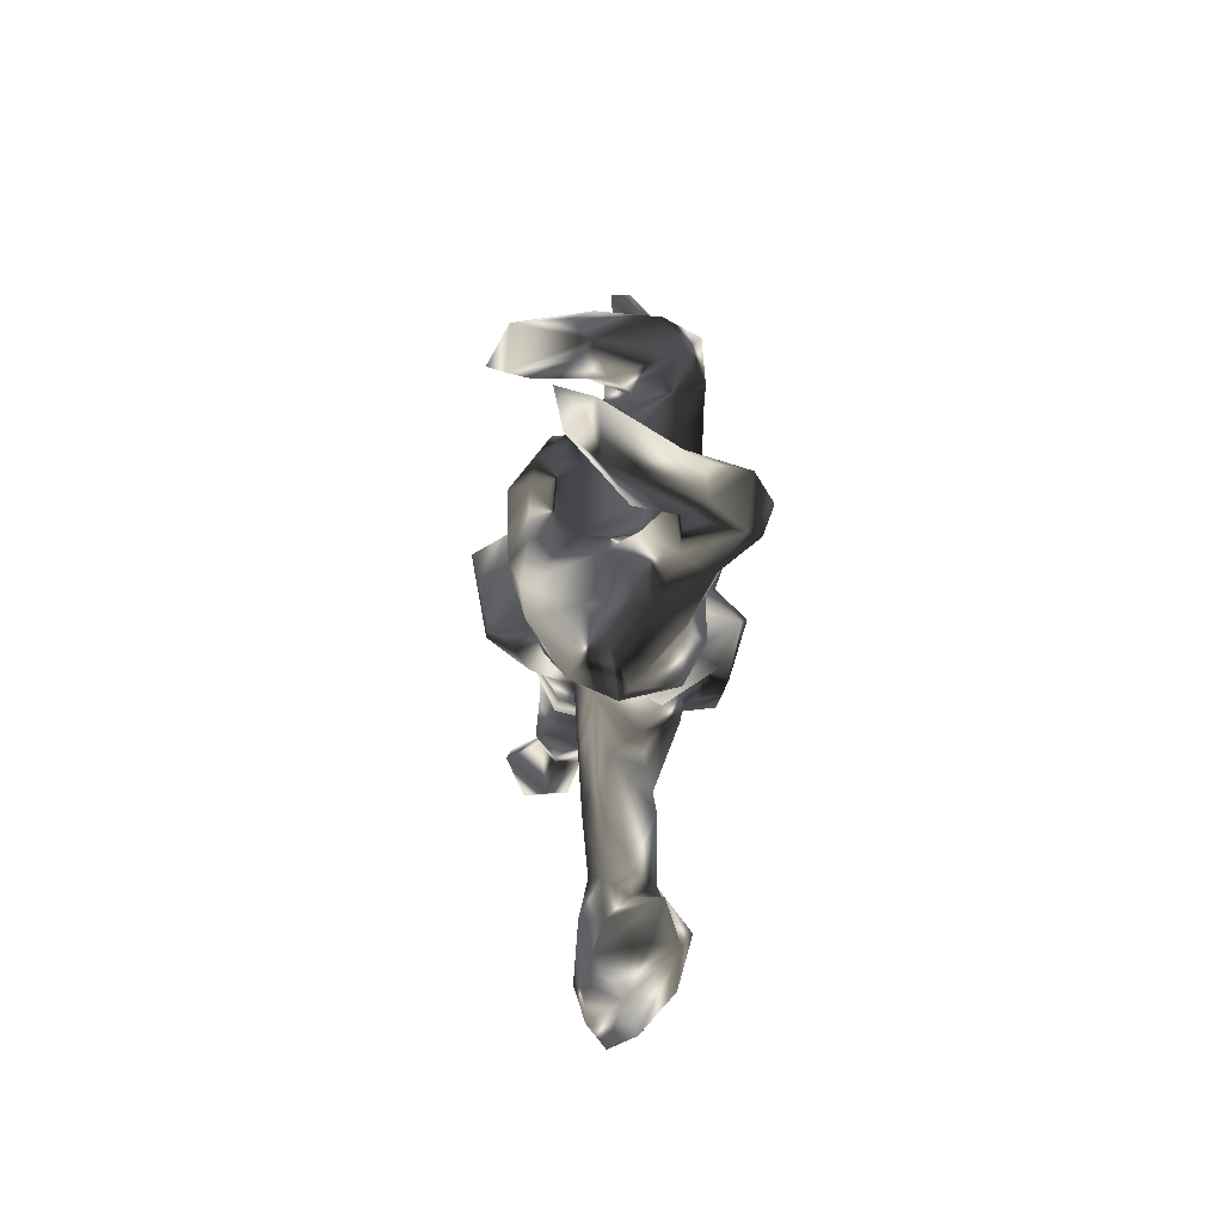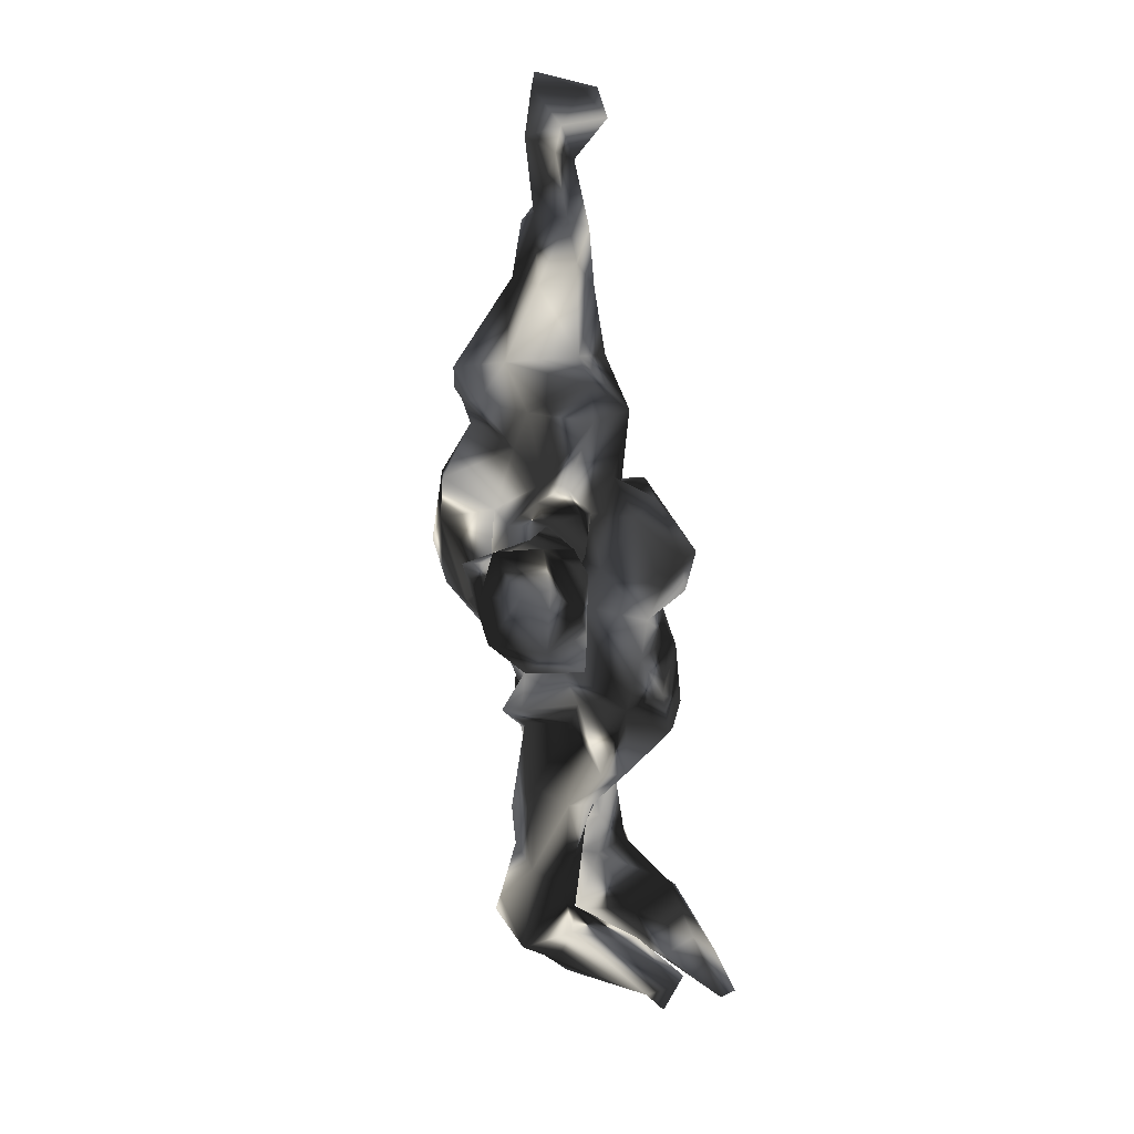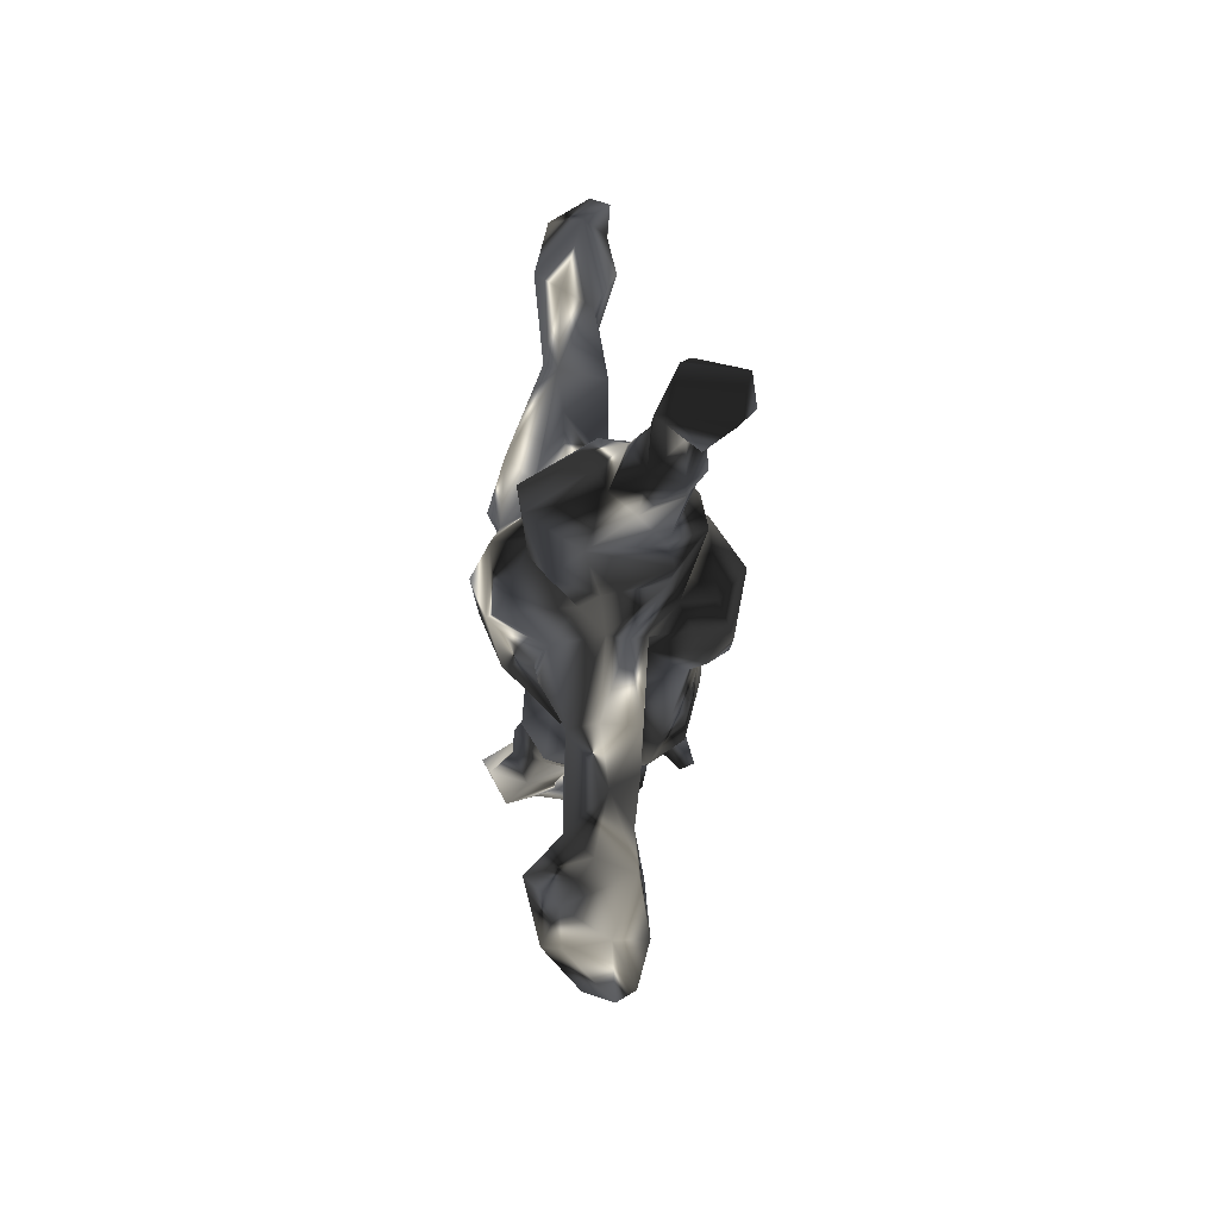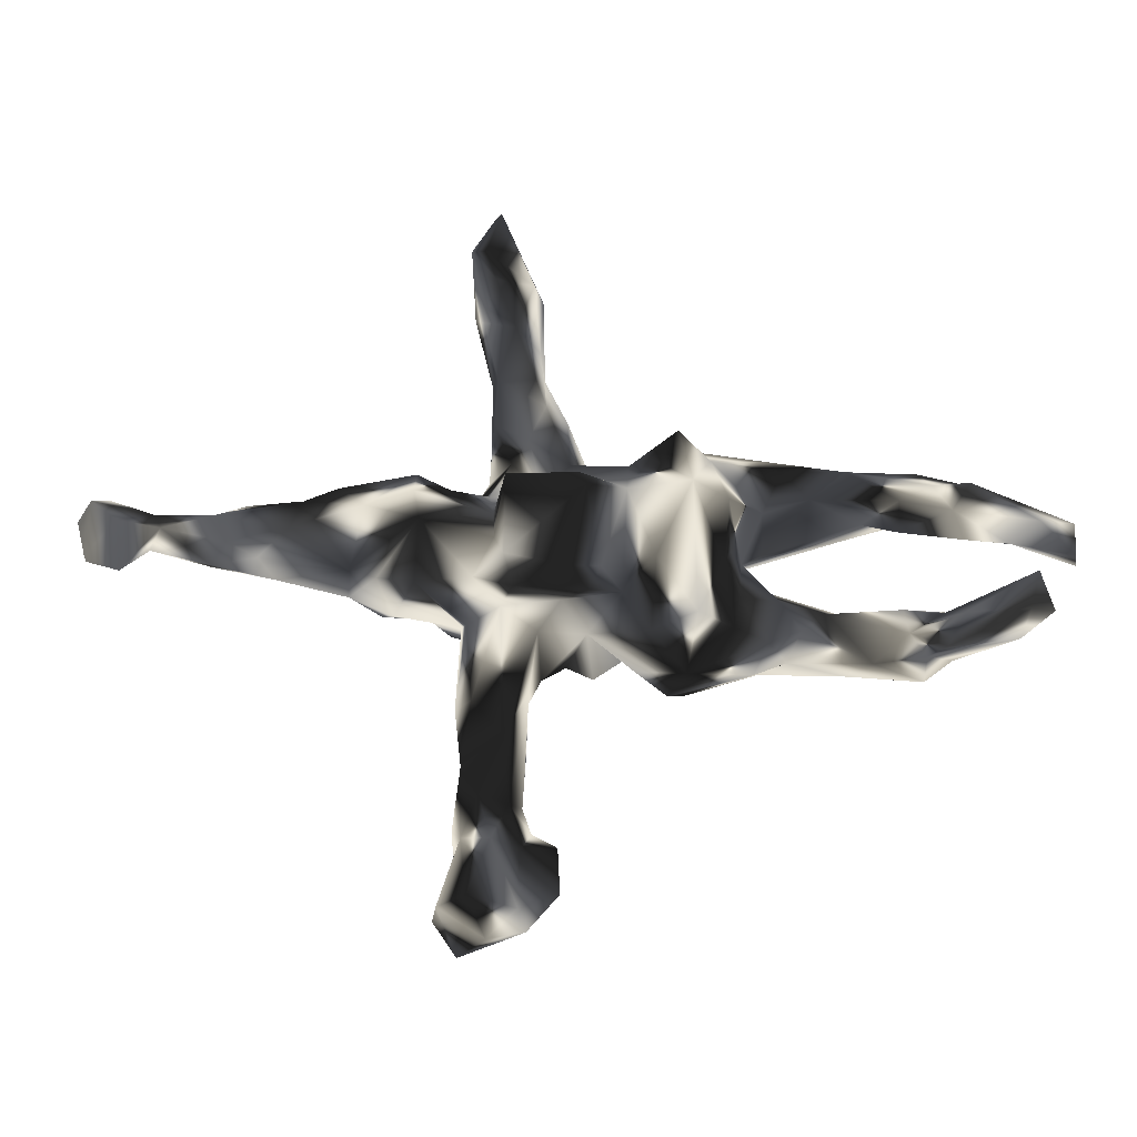
<metadata>
{"format":"obj","ext":"obj","renderer":"f3d","projection":"perspective","resolution":1024,"background":"white","views":[{"elev":-24.4,"azim":86.8,"up":"+Y"},{"elev":-71.9,"azim":-83.4,"up":"+Y"},{"elev":-18.4,"azim":-93.4,"up":"+Y"},{"elev":-15.2,"azim":-1.3,"up":"+Y"}]}
</metadata>
<code>
v 0.7864 0.03732 0.1943
v 0.7827 -0.03656 0.1982
v 0.7393 0.07462 0.1144
v 0.7783 -0.02557 0.225
v 0.7696 -0.08674 0.09259
v 0.7231 -0.08989 0.1204
v 0.7132 -0.1296 0.06642
v 0.7202 0.05445 0.0833
v 0.7496 -0.05082 0.07634
v 0.6651 0.1318 0.07637
v 0.7286 0.04142 0.1977
v 0.6808 0.01244 0.1601
v 0.7365 -0.02722 0.1348
v 0.7142 0.02437 0.108
v 0.6252 0.1258 0.1371
v 0.5964 -0.1331 0.02301
v 0.6636 -0.09741 -0.07101
v 0.6583 -0.06723 -0.01332
v 0.6266 0.04841 0.05448
v 0.5948 0.08107 0.1266
v 0.6489 0.1348 -0.01889
v 0.571 0.1425 0.06683
v 0.6238 -0.08134 0.06113
v 0.5718 -0.1347 -0.05085
v 0.542 -0.09444 -0.04237
v 0.6225 -0.1341 -0.08296
v 0.5933 -0.06739 -0.01585
v 0.5222 0.0753 0.003627
v 0.5796 -0.1608 -0.1379
v 0.6039 -0.0791 -0.147
v 0.6362 0.08851 -0.04791
v 0.5312 -0.09214 -0.1831
v 0.5604 0.1869 -0.01242
v 0.569 0.1499 -0.0805
v 0.4775 -0.1472 -0.05415
v 0.5155 0.1181 0.05442
v 0.428 0.1755 0.0343
v 0.3611 0.121 0.04881
v 0.4031 0.1928 -0.01697
v 0.5403 -0.03897 -0.09493
v 0.4253 0.1709 -0.07387
v 0.3927 -0.07023 -0.005721
v 0.4313 -0.0544 -0.08231
v 0.5087 0.1077 -0.09132
v 0.4925 -0.1248 -0.1693
v 0.428 0.07669 -0.06007
v 0.4522 0.08556 0.0145
v 0.3456 -0.1043 0.01061
v 0.4327 -0.159 -0.1044
v 0.3228 -0.1529 -0.02787
v 0.3993 -0.1131 -0.1307
v 0.2817 -0.1395 0.0747
v 0.3702 0.135 -0.1003
v 0.3332 0.06459 -0.09835
v 0.2757 0.08797 0.07251
v 0.2365 -0.004031 0.07817
v 0.3402 -0.08968 -0.1308
v 0.3052 -0.06166 0.04435
v 0.2258 -0.08462 0.1653
v 0.3112 -0.0431 -0.0751
v 0.2803 0.03081 0.01011
v 0.2124 -0.002352 0.1535
v 0.3118 0.1698 0.05188
v 0.1987 -0.03323 0.1835
v 0.2113 0.09015 0.1528
v 0.2655 -0.02367 -0.01221
v 0.2408 0.1674 -0.09185
v 0.2158 -0.1351 0.1571
v 0.247 0.06213 -0.1069
v 0.2066 -0.0691 -0.08969
v 0.2581 -0.1888 0.03471
v 0.1821 0.1599 0.1414
v 0.2773 -0.1615 -0.08316
v 0.1483 0.1135 0.1866
v 0.2275 0.009717 -0.03785
v 0.1562 -0.1059 0.1542
v 0.08562 -0.01585 0.1748
v 0.3058 0.2092 -0.02
v 0.1595 0.2092 0.03988
v 0.1305 0.1982 -0.04677
v 0.188 0.1328 -0.1121
v 0.1408 -0.199 0.09071
v 0.1511 -0.02613 -0.08972
v 0.1735 -0.1262 -0.08689
v 0.1456 -0.2163 -0.003825
v 0.129 0.2226 0.1172
v 0.1204 -0.1987 -0.08544
v 0.07927 -0.1312 0.1243
v 0.07963 0.1633 0.1463
v 0.1121 -0.2216 0.01161
v 0.04424 0.169 0.07906
v 0.1414 -0.1337 -0.1225
v 0.07577 -0.1348 -0.07433
v -0.007564 -0.04502 0.2119
v 0.03807 0.1043 0.1635
v 0.05802 -0.1736 -0.01223
v 0.03037 -0.07109 0.1419
v 0.06614 0.1807 0.01224
v 0.08335 0.05764 -0.1004
v 0.04293 -0.1056 -0.1046
v -0.0275 -0.07526 0.1734
v -0.04397 0.1217 0.1973
v 0.107 0.1589 -0.06573
v 0.03784 -0.1467 -0.04918
v 0.01925 0.153 -0.06749
v -0.03264 0.08792 0.2401
v -0.05457 0.1861 0.03001
v -0.07198 -0.5653 0.0418
v -0.128 -0.6218 -0.009078
v -0.05769 -0.008204 -0.1977
v -0.01239 -0.1762 -0.06415
v -0.000374 -0.01102 -0.1101
v -0.06361 -0.04425 0.2131
v -0.0727 -0.545 -0.04894
v 0.01654 0.0884 -0.09874
v -0.02426 0.1893 -0.002367
v -0.1692 -0.01418 0.1784
v -0.02621 -0.1171 0.02923
v -0.1033 -0.1849 -0.03652
v -0.07386 -0.4705 -0.07066
v -0.0834 0.05832 -0.1361
v -0.1271 0.2417 0.005246
v -0.07067 -0.06709 0.07197
v -0.096 0.3075 -0.007842
v -0.1251 -0.2159 0.01344
v -0.1195 -0.455 -0.0204
v -0.03271 0.1898 -0.08922
v -0.1306 -0.2337 -0.04677
v -0.1567 -0.4794 -0.08605
v -0.1017 0.1231 0.05881
v -0.11 -0.1136 0.03608
v -0.1351 -0.4107 -0.02306
v -0.1579 -0.411 0.02283
v -0.1667 0.1291 0.1638
v -0.1419 -0.5897 0.05283
v -0.05679 0.2944 -0.06338
v -0.1393 -0.4887 0.02028
v -0.09004 0.2559 -0.1517
v -0.05978 -0.1548 -0.06668
v -0.1531 -0.06089 0.1403
v -0.1882 -0.4727 0.05815
v -0.1286 -0.3138 -0.06365
v -0.2222 -0.03792 0.1116
v -0.1178 0.5332 -0.0025
v -0.09768 0.1501 -0.1882
v -0.2435 -0.6672 0.01019
v -0.1741 -0.07724 0.06754
v -0.05058 -0.09242 -0.1607
v -0.229 -0.6486 -0.03846
v -0.1874 0.07494 0.1035
v -0.1061 0.4171 -0.0356
v -0.156 -0.4265 -0.06522
v -0.09736 0.3773 -0.07626
v -0.1437 -0.146 -0.1047
v -0.1861 0.02885 0.1218
v -0.1217 -0.535 -0.1004
v -0.2149 -0.5798 -0.09976
v -0.1952 -0.6392 0.04544
v -0.2226 -0.2388 0.05352
v -0.1568 0.1997 -0.006862
v -0.21 -0.3963 0.04163
v -0.2605 0.1258 0.07256
v -0.1005 0.5261 -0.0715
v -0.1504 0.3908 -0.1009
v -0.1683 -0.298 0.05442
v -0.2283 -0.5683 0.06381
v -0.0803 -0.09511 -0.1098
v -0.1503 0.4579 -0.0104
v -0.1887 0.2936 -0.06964
v -0.1819 0.3528 0.003681
v -0.1613 0.2234 -0.1615
v -0.2387 -0.4721 0.04446
v -0.1775 0.6695 0.006616
v -0.1577 0.5521 -0.1097
v -0.1692 0.1008 -0.1669
v -0.1922 0.1255 0.03543
v -0.2516 -0.2428 -0.01342
v -0.196 0.1785 -0.06291
v -0.2088 -0.1074 -0.0929
v -0.2328 -0.1028 0.03125
v -0.2795 -0.5815 0.002844
v -0.1896 -0.05654 -0.1886
v -0.2404 -0.3429 0.001484
v -0.2372 -0.4774 -0.1281
v -0.1866 0.5381 0.01686
v -0.1913 0.3656 -0.07854
v -0.2099 -0.4026 -0.064
v -0.2186 -0.2437 -0.06392
v -0.242 -0.0982 -0.004015
v -0.2551 -0.4515 -0.02175
v -0.1949 0.1736 -0.1155
v -0.1288 0.02703 -0.2147
v -0.2061 0.4698 -0.02246
v -0.2491 -0.5254 -0.07304
v -0.2877 -0.597 -0.07081
v -0.2236 0.4921 -0.07514
v -0.2293 0.1314 -0.08077
v -0.2047 0.5995 -0.000429
v -0.1861 0.6757 -0.02754
v -0.3212 -0.04059 0.08804
v -0.2313 0.6141 -0.04095
v -0.196 0.5312 -0.1186
v -0.2426 0.04872 -0.1842
v -0.2133 0.6156 -0.0967
v -0.2673 0.1248 -0.03521
v -0.2971 0.08413 -0.09029
v -0.3197 0.1534 0.07445
v -0.2638 -0.07427 -0.1738
v -0.3278 0.1473 -0.08032
v -0.312 0.05346 0.1504
v -0.3596 -0.07493 -0.01875
v -0.2999 -0.07383 -0.04906
v -0.4062 0.085 0.1194
v -0.3219 0.106 0.1366
v -0.328 0.02259 -0.1225
v -0.3852 -0.03574 0.09184
v -0.3627 0.1482 -0.02483
v -0.3837 -0.05671 -0.0988
v -0.3756 0.09333 -0.147
v -0.383 -0.02192 -0.1285
v -0.4322 -0.01778 0.07586
v -0.4554 0.1402 -0.02872
v -0.4546 0.1331 0.05647
v -0.4807 0.1041 -0.06369
v -0.5874 -0.000443 0.09084
v -0.4403 -0.0343 -0.04763
v -0.4277 0.02826 -0.1394
v -0.5319 0.04696 0.1141
v -0.547 0.05448 -0.03727
v -0.5123 0.1013 0.08382
v -0.5738 0.009749 -0.02018
v -0.6088 0.09577 0.07075
v -0.5441 0.09599 0.01016
v -0.562 -0.02226 0.02314
v -0.6635 0.06721 0.109
v -0.6392 0.01945 0.1176
v -0.6613 0.03784 0.005567
v -0.6663 -0.01245 0.08322
v -0.7517 0.0465 0.1051
v -0.6749 -0.000813 0.0287
v -0.6854 0.0653 0.0327
v -0.7621 0.07078 0.09771
v -0.7717 0.01409 0.07604
v -0.7803 0.07004 0.04732
v -0.8202 -0.02535 0.09163
v -0.8144 0.04128 0.168
v -0.8007 0.03461 0.02819
v -0.8432 0.1022 0.07693
v -0.8617 0.0776 0.1566
v -0.9007 0.06925 0.05603
v -0.8731 -0.01111 0.1322
v -0.8846 0.001096 0.04991
f 52 68 82
f 119 131 125
f 125 165 133
f 185 198 201
f 89 86 91
f 95 91 130
f 177 180 189
f 212 189 211
f 125 131 165
f 165 131 147
f 165 147 159
f 159 147 180
f 165 159 183
f 183 159 177
f 177 159 180
f 161 165 183
f 141 133 161
f 133 165 161
f 172 161 183
f 172 183 190
f 141 161 172
f 194 172 190
f 137 141 135
f 166 135 141
f 166 141 172
f 166 172 181
f 172 194 181
f 158 135 166
f 181 158 166
f 146 158 181
f 198 144 173
f 201 173 199
f 198 173 201
f 144 198 185
f 72 86 74
f 86 89 74
f 65 72 74
f 77 74 95
f 74 89 95
f 95 130 102
f 26 7 24
f 43 51 57
f 60 43 57
f 43 45 51
f 42 40 43
f 42 25 40
f 27 40 25
f 27 18 40
f 24 16 25
f 9 17 18
f 9 7 17
f 9 5 7
f 18 30 40
f 31 28 44
f 44 53 41
f 44 46 53
f 41 34 44
f 34 31 44
f 33 21 34
f 21 31 34
f 29 49 45
f 32 29 45
f 43 32 45
f 43 40 32
f 30 29 32
f 30 26 29
f 18 17 30
f 17 7 26
f 30 17 26
f 40 30 32
f 3 21 10
f 145 171 138
f 138 171 164
f 136 127 138
f 153 138 164
f 136 138 153
f 100 111 148
f 92 87 93
f 83 92 93
f 92 84 87
f 49 50 73
f 35 48 50
f 7 16 24
f 7 6 16
f 110 182 192
f 110 148 182
f 100 148 110
f 112 100 110
f 70 84 92
f 70 92 69
f 66 70 75
f 69 75 70
f 35 50 49
f 66 60 70
f 60 57 70
f 57 84 70
f 189 180 200
f 189 200 211
f 155 134 150
f 210 155 150
f 97 95 94
f 200 143 210
f 216 221 226
f 123 101 140
f 147 143 200
f 180 147 200
f 200 216 211
f 211 216 226
f 106 95 102
f 106 102 134
f 214 162 207
f 214 207 213
f 213 207 223
f 213 223 230
f 94 95 106
f 117 106 134
f 117 134 155
f 214 210 150
f 214 150 162
f 210 214 213
f 213 230 228
f 223 233 230
f 230 233 232
f 237 233 231
f 232 233 241
f 241 233 237
f 94 106 113
f 101 94 113
f 117 113 106
f 200 210 216
f 221 210 213
f 216 210 221
f 213 228 221
f 66 43 60
f 42 43 66
f 48 35 42
f 35 25 42
f 16 23 25
f 23 27 25
f 6 23 16
f 13 27 23
f 110 192 175
f 69 92 83
f 81 69 83
f 13 18 27
f 9 18 13
f 13 5 9
f 103 81 83
f 54 75 69
f 53 69 81
f 53 54 69
f 46 75 54
f 131 123 147
f 118 123 131
f 118 97 123
f 118 88 97
f 76 77 88
f 76 88 82
f 82 68 76
f 68 64 76
f 59 64 68
f 59 68 52
f 227 226 231
f 218 226 227
f 211 226 218
f 123 140 147
f 97 101 123
f 64 74 76
f 59 56 62
f 59 62 64
f 227 231 229
f 224 227 229
f 62 56 65
f 62 65 64
f 217 209 222
f 207 205 209
f 162 205 207
f 176 205 162
f 176 197 205
f 160 178 197
f 176 160 197
f 176 130 160
f 130 91 107
f 82 88 118
f 222 219 224
f 209 205 206
f 226 234 231
f 103 83 99
f 99 83 100
f 99 100 112
f 203 192 182
f 5 6 7
f 83 93 100
f 121 110 175
f 145 121 175
f 191 175 197
f 175 203 197
f 2 1 4
f 1 2 8
f 8 2 14
f 14 2 12
f 75 46 61
f 61 56 75
f 56 66 75
f 99 112 115
f 115 112 121
f 121 112 110
f 175 192 203
f 215 197 203
f 5 13 6
f 6 13 23
f 48 42 58
f 42 66 58
f 56 58 66
f 167 182 148
f 203 182 208
f 203 208 215
f 48 58 52
f 50 48 52
f 50 52 71
f 93 104 100
f 226 221 234
f 143 155 210
f 117 155 143
f 140 143 147
f 140 117 143
f 97 94 101
f 77 95 97
f 88 77 97
f 76 74 77
f 229 231 233
f 233 224 229
f 64 65 74
f 222 224 233
f 223 222 233
f 223 217 222
f 207 217 223
f 207 209 217
f 150 176 162
f 150 130 176
f 134 130 150
f 102 130 134
f 156 149 157
f 109 149 156
f 114 109 156
f 184 157 194
f 184 156 157
f 187 129 184
f 129 156 184
f 126 129 152
f 129 120 156
f 126 120 129
f 120 114 156
f 152 129 187
f 142 132 152
f 132 126 152
f 154 119 128
f 139 119 154
f 87 96 93
f 87 90 96
f 85 90 87
f 50 85 73
f 50 71 85
f 179 212 208
f 182 179 208
f 167 179 182
f 179 167 154
f 167 139 154
f 148 111 167
f 111 139 167
f 100 104 111
f 93 96 104
f 84 85 87
f 73 85 84
f 47 61 46
f 44 47 46
f 78 39 41
f 10 1 3
f 15 10 22
f 20 15 22
f 20 22 36
f 22 37 36
f 36 37 38
f 63 38 37
f 37 39 78
f 37 78 63
f 78 67 80
f 80 81 103
f 127 105 145
f 127 145 138
f 171 145 175
f 171 175 191
f 1 8 3
f 1 10 15
f 11 1 15
f 19 12 20
f 19 20 28
f 28 20 36
f 47 36 38
f 61 47 38
f 61 38 55
f 103 99 115
f 105 103 115
f 105 115 145
f 145 115 121
f 28 47 44
f 28 36 47
f 31 19 28
f 31 8 19
f 14 12 19
f 8 14 19
f 21 3 8
f 80 67 81
f 67 53 81
f 41 67 78
f 41 53 67
f 53 46 54
f 22 33 37
f 10 21 33
f 22 10 33
f 21 8 31
f 33 41 39
f 37 33 39
f 34 41 33
f 57 73 84
f 51 49 73
f 57 51 73
f 45 49 51
f 29 35 49
f 24 25 35
f 29 24 35
f 29 26 24
f 11 15 20
f 105 127 116
f 116 103 105
f 98 103 116
f 80 103 98
f 86 80 98
f 79 80 86
f 72 55 63
f 55 38 63
f 186 171 191
f 191 169 186
f 178 169 191
f 116 127 136
f 107 116 136
f 79 78 80
f 124 153 151
f 124 136 153
f 164 186 196
f 163 151 153
f 202 164 196
f 174 164 202
f 174 163 164
f 163 153 164
f 204 174 202
f 157 149 195
f 194 157 195
f 12 11 20
f 186 164 171
f 189 212 179
f 118 131 119
f 96 118 104
f 96 82 118
f 237 231 240
f 101 113 140
f 113 117 140
f 221 228 225
f 234 221 225
f 234 225 238
f 231 234 240
f 234 238 240
f 241 237 240
f 240 243 247
f 241 240 247
f 241 247 244
f 228 230 235
f 228 235 236
f 235 230 232
f 235 232 241
f 235 242 239
f 235 241 242
f 242 241 244
f 242 244 248
f 244 247 248
f 225 228 236
f 225 236 238
f 236 235 239
f 238 236 239
f 238 239 243
f 240 238 243
f 243 239 245
f 247 243 245
f 248 247 250
f 247 245 252
f 247 252 250
f 245 251 252
f 249 242 248
f 249 248 250
f 239 246 245
f 239 242 246
f 246 242 249
f 245 246 251
f 246 249 251
f 252 251 250
f 251 249 250
f 58 59 52
f 220 218 227
f 212 220 215
f 220 212 218
f 212 211 218
f 212 215 208
f 59 58 56
f 219 227 224
f 219 220 227
f 219 206 220
f 206 215 220
f 197 215 206
f 55 56 61
f 4 11 12
f 4 1 11
f 222 209 219
f 209 206 219
f 205 197 206
f 178 191 197
f 55 65 56
f 2 4 12
f 65 55 72
f 130 122 160
f 107 124 122
f 130 107 122
f 91 116 107
f 91 98 116
f 95 89 91
f 72 79 86
f 72 78 79
f 169 122 170
f 160 169 178
f 160 122 169
f 124 170 122
f 107 136 124
f 169 170 186
f 124 168 170
f 124 151 168
f 186 193 196
f 170 193 186
f 170 168 193
f 151 144 168
f 196 193 201
f 185 201 193
f 168 185 193
f 144 185 168
f 201 202 196
f 202 201 204
f 199 204 201
f 199 174 204
f 163 174 199
f 173 163 199
f 144 163 173
f 195 146 181
f 149 146 195
f 86 98 91
f 63 78 72
f 144 151 163
f 109 146 149
f 109 158 146
f 142 152 187
f 114 108 109
f 71 52 82
f 85 71 90
f 71 82 90
f 90 82 96
f 104 118 111
f 111 118 139
f 118 119 139
f 125 128 119
f 128 188 154
f 154 188 179
f 189 179 188
f 189 188 177
f 128 125 142
f 128 142 188
f 188 183 177
f 187 183 188
f 125 132 142
f 132 125 133
f 188 142 187
f 187 190 183
f 190 187 184
f 108 120 137
f 137 120 126
f 137 126 133
f 133 126 132
f 137 133 141
f 194 190 184
f 108 114 120
f 109 108 135
f 135 108 137
f 181 194 195
f 109 135 158

</code>
